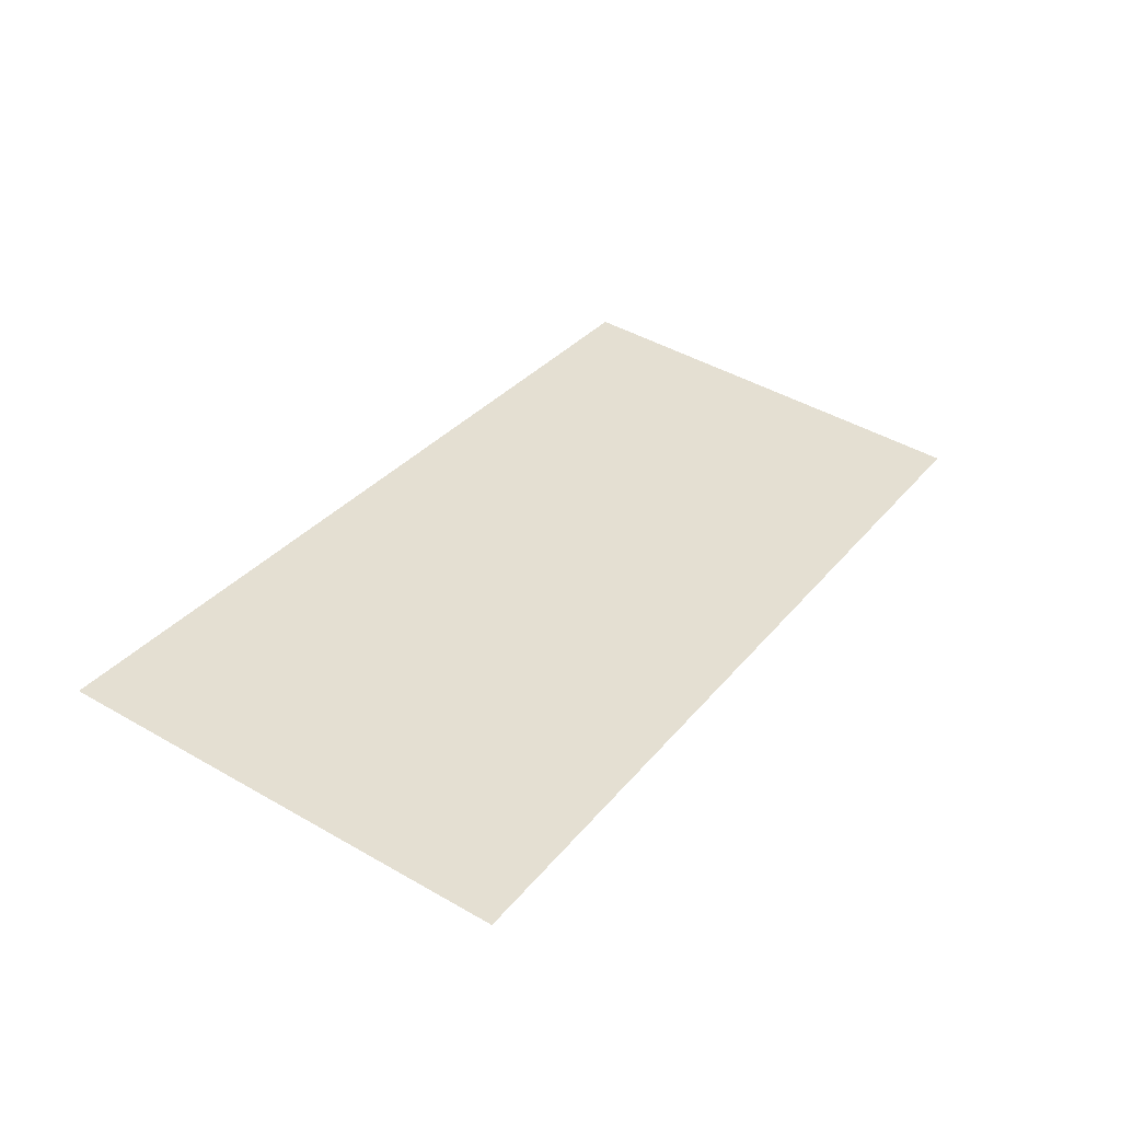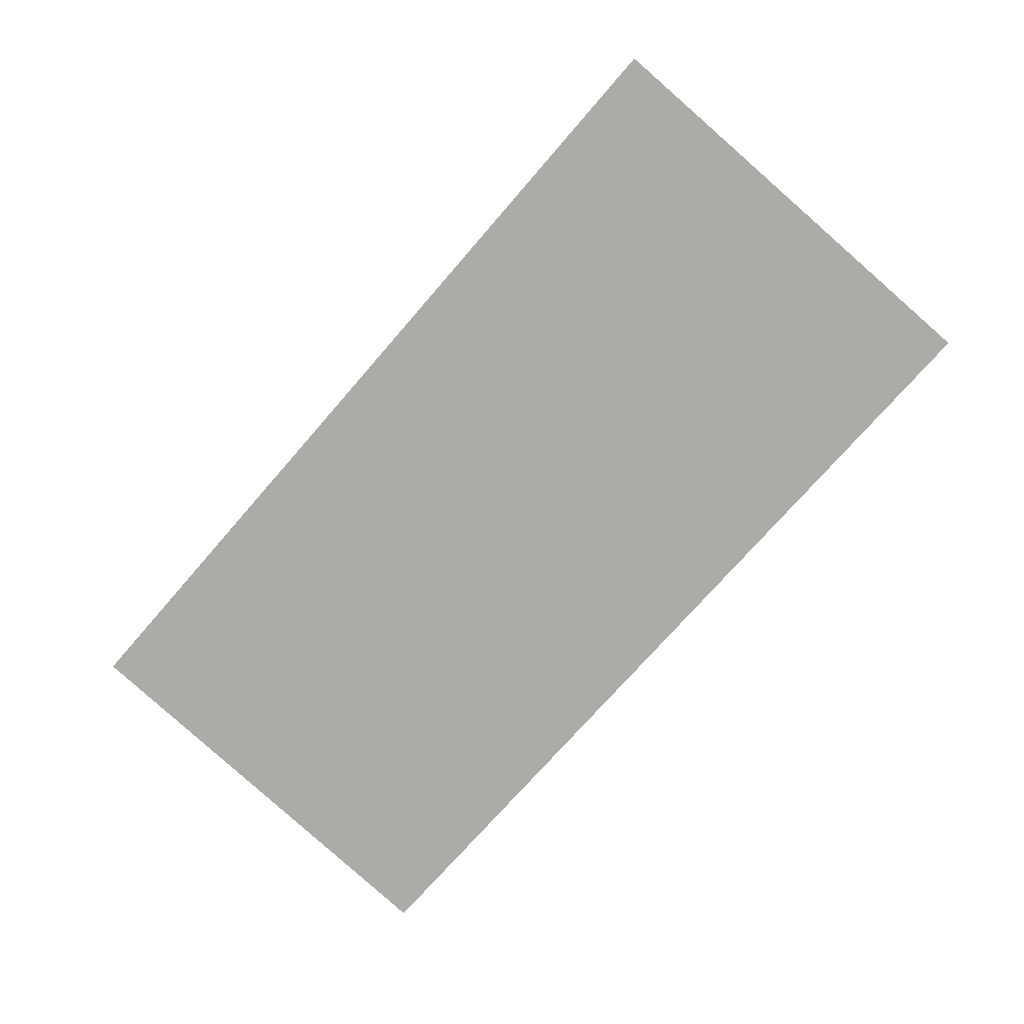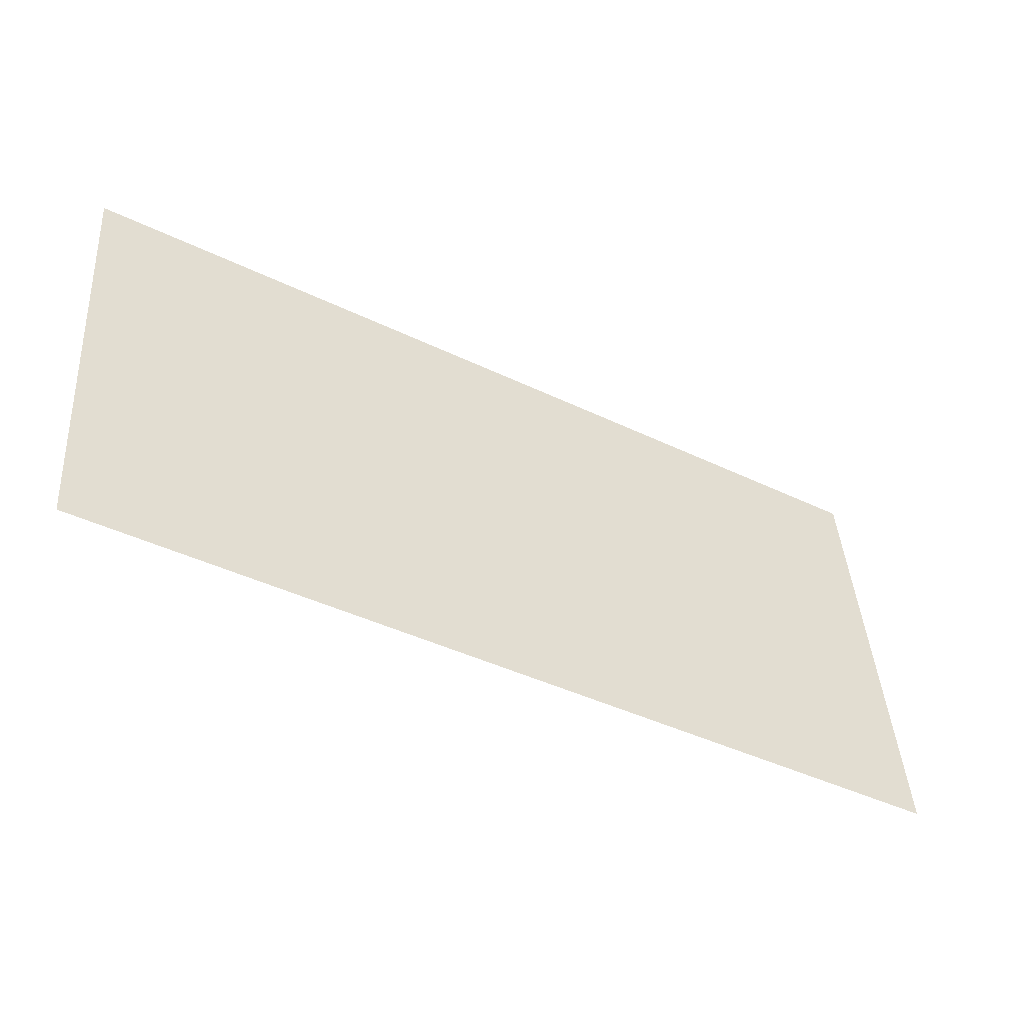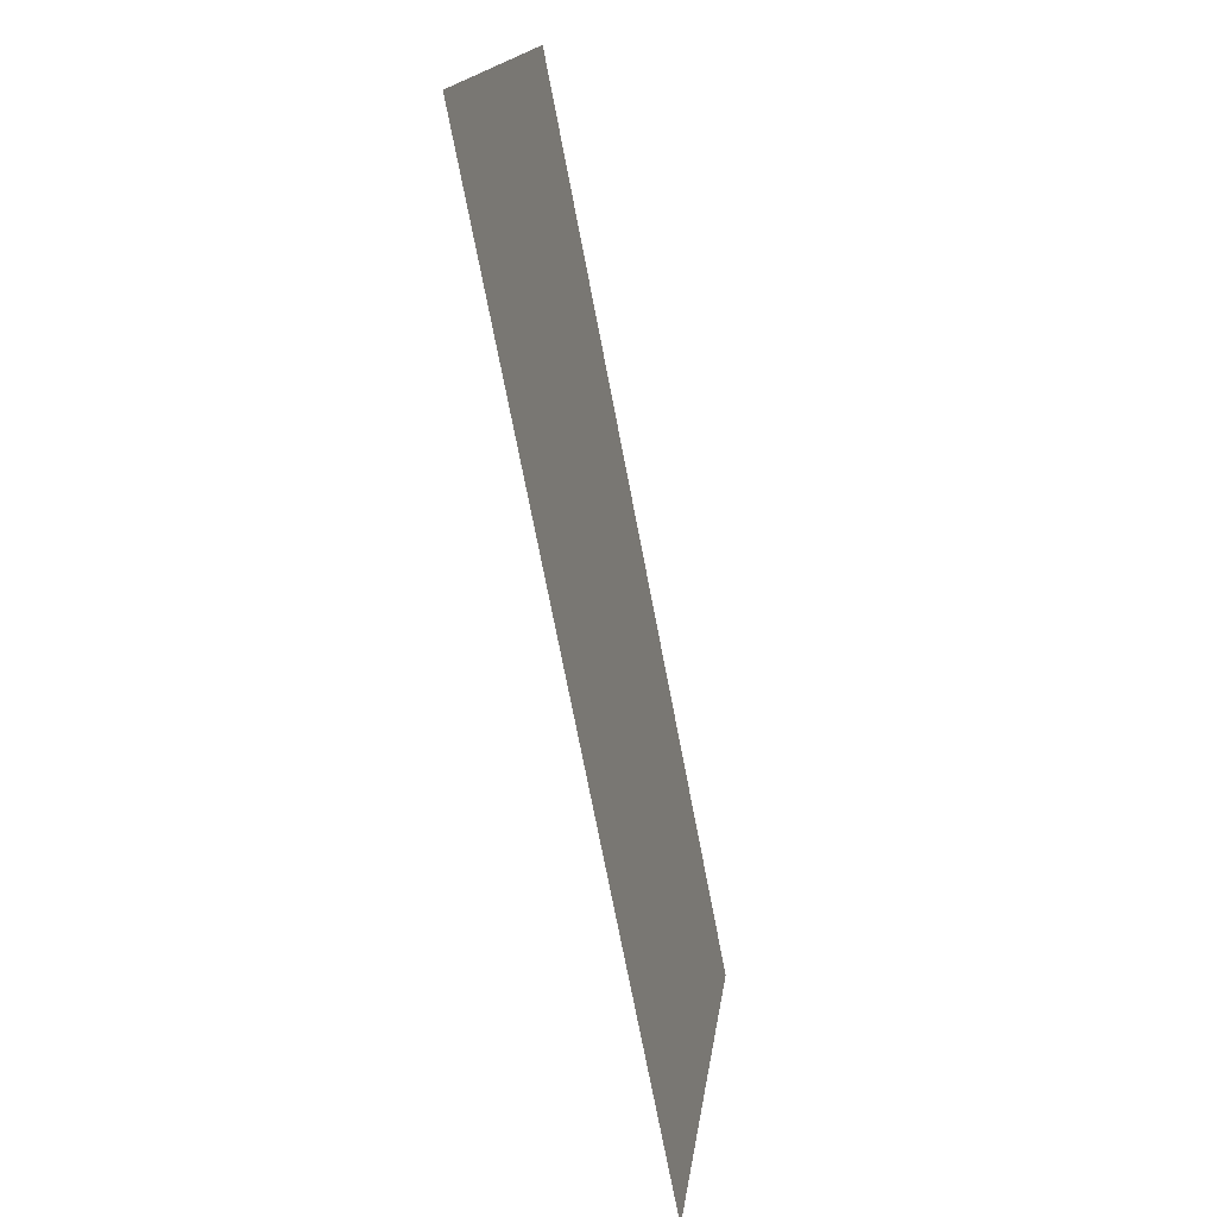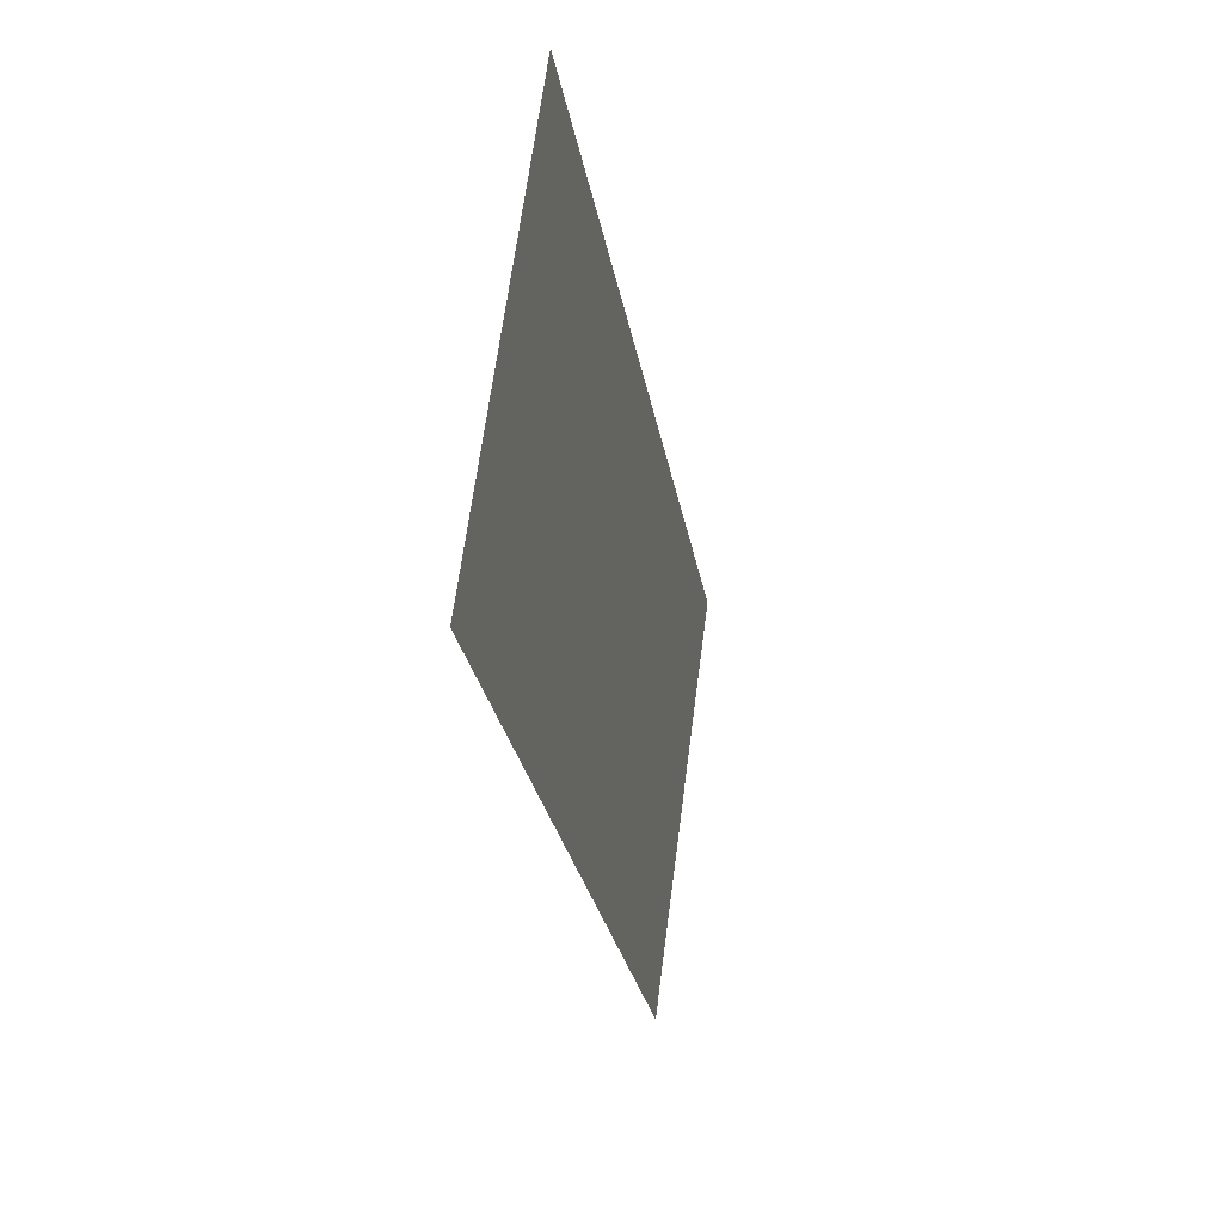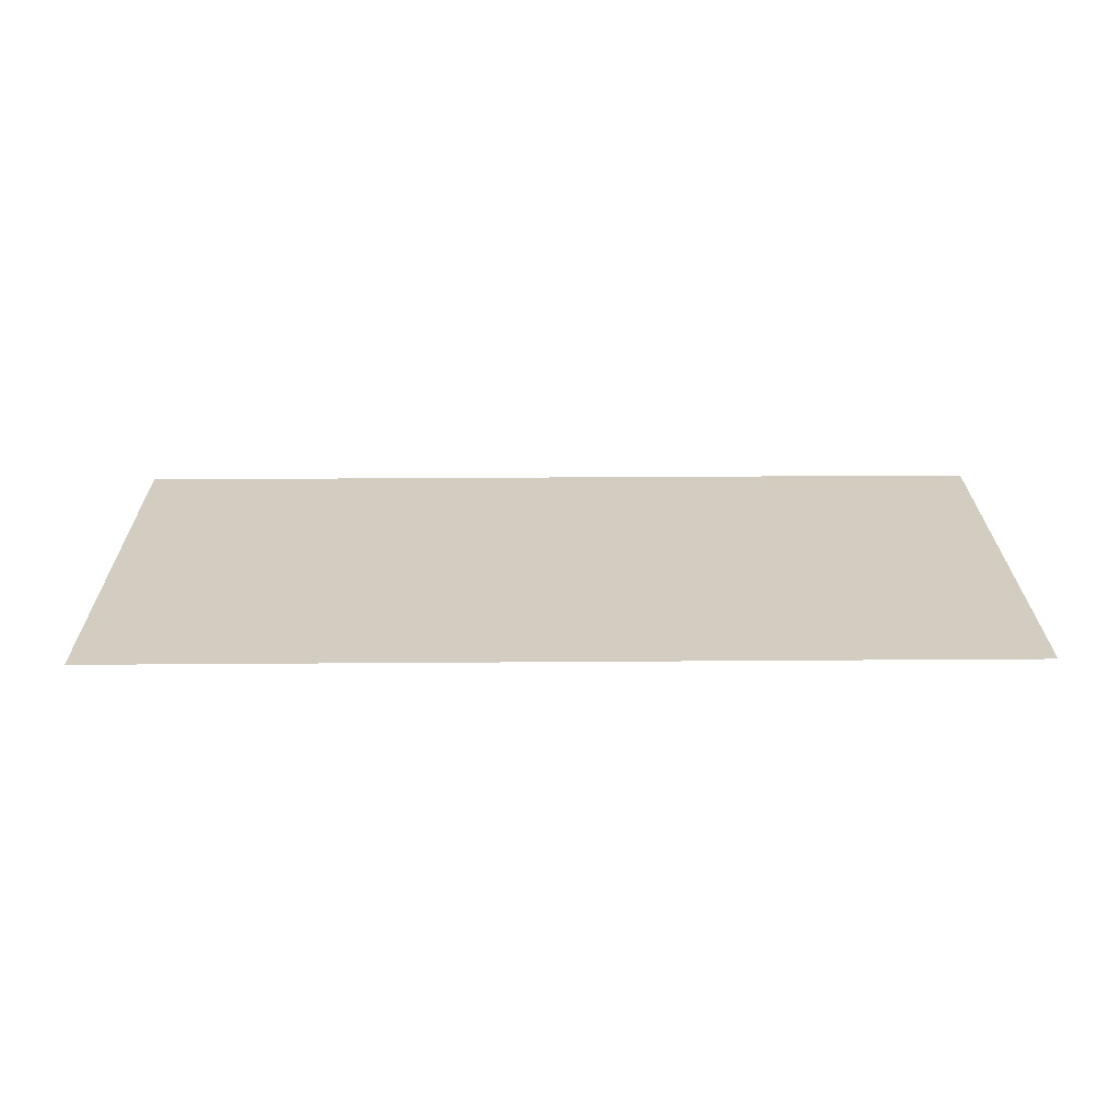
<metadata>
{"format":"obj","ext":"obj","renderer":"f3d","projection":"perspective","resolution":1024,"background":"white","views":[{"elev":32.4,"azim":-57.6,"up":"+Z"},{"elev":-72.4,"azim":-130.8,"up":"+Z"},{"elev":-41.4,"azim":149.5,"up":"+Y"},{"elev":-73.9,"azim":-79.0,"up":"+Y"},{"elev":-25.5,"azim":-80.9,"up":"+Y"},{"elev":32.0,"azim":179.4,"up":"+Z"}]}
</metadata>
<code>
o Object232_f35_mfd_0
v 23.45 276.4 494.9
v 23.45 253.4 491.9
v -23.39 276.4 494.9
v -23.39 253.4 491.9
f 1 2 3
f 2 4 3

</code>
